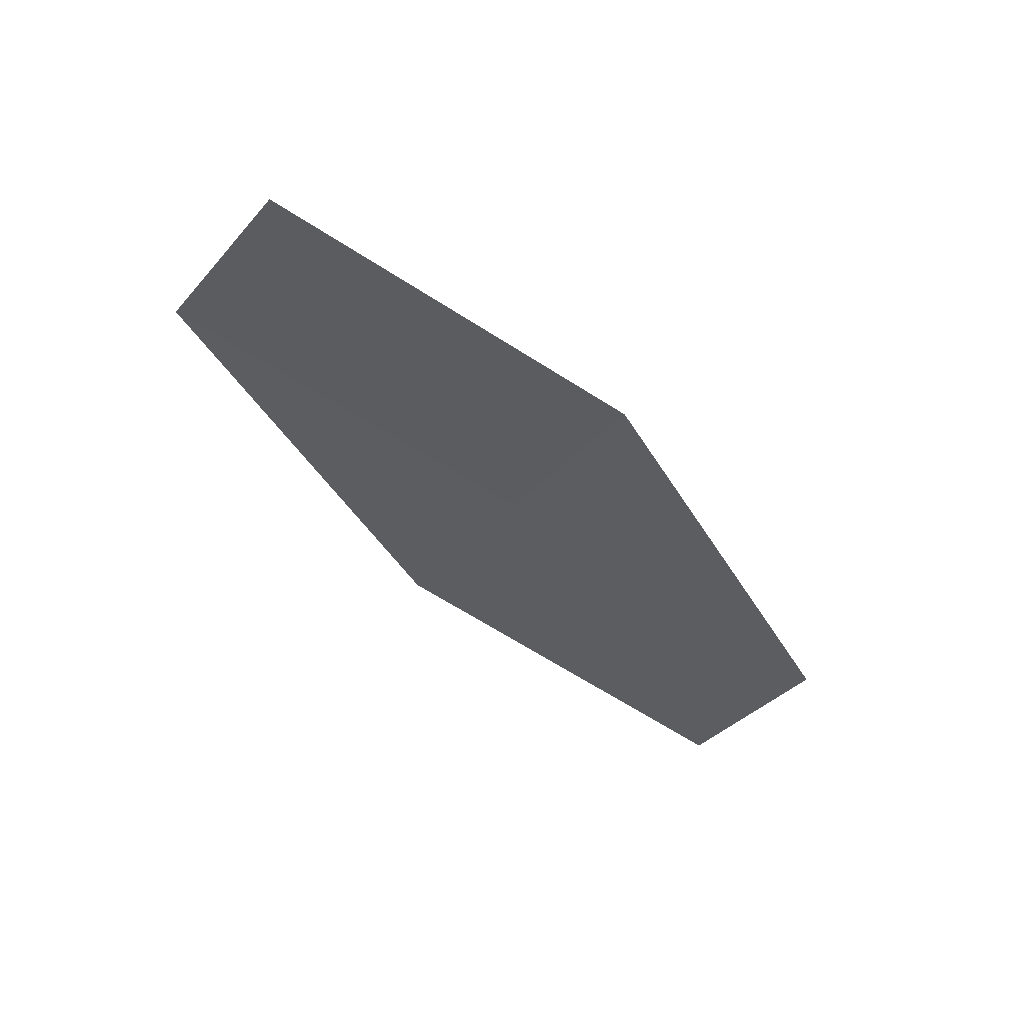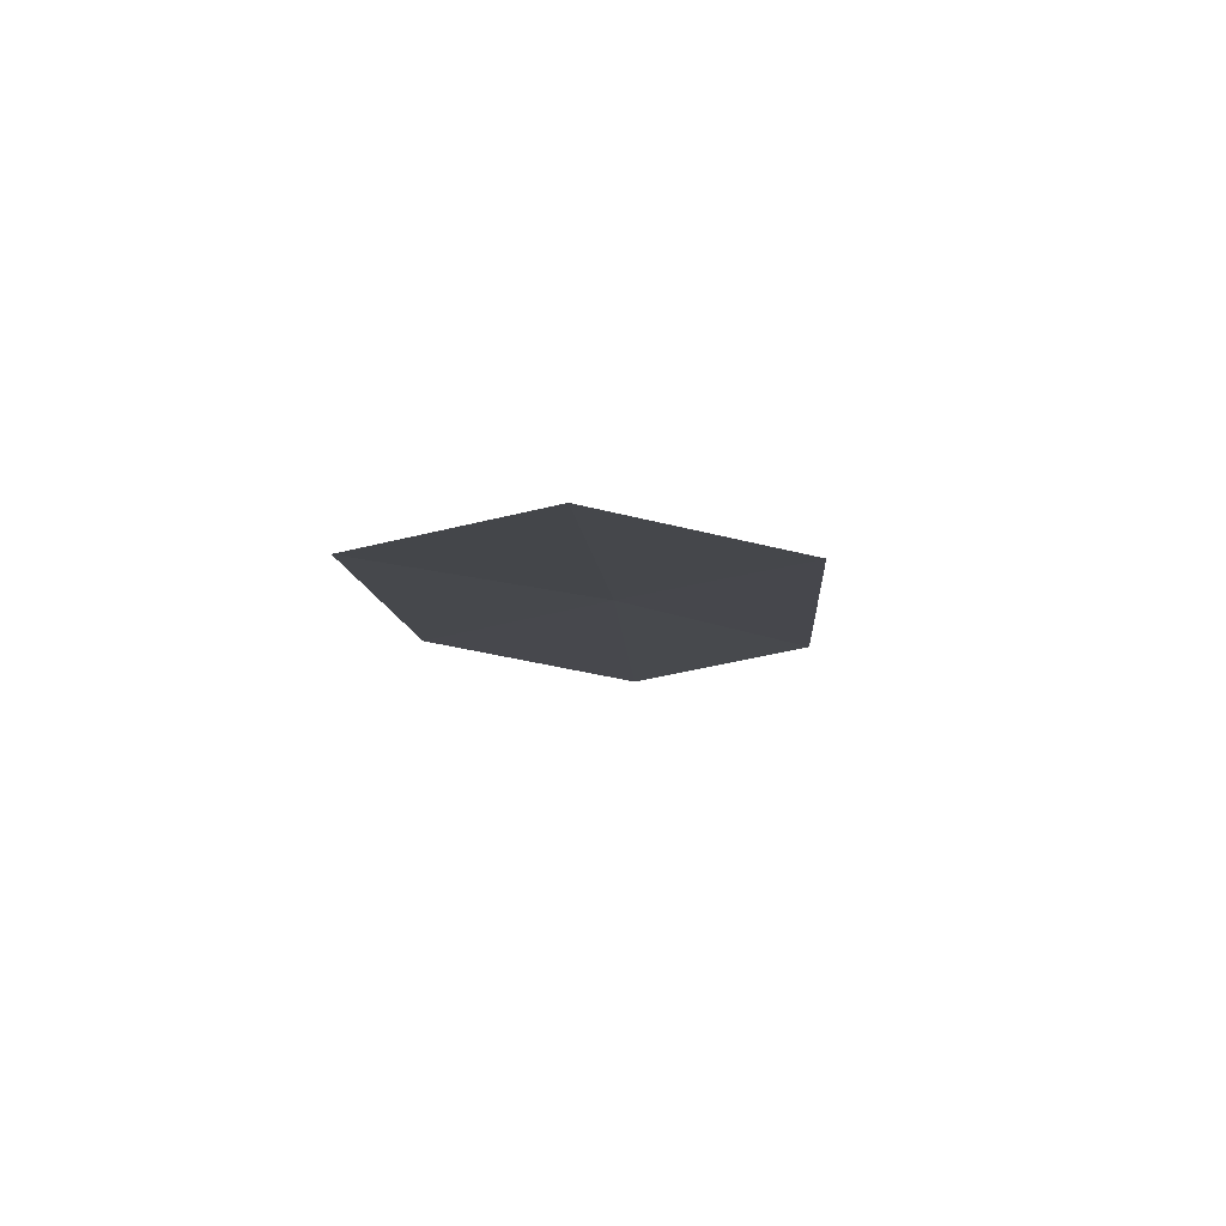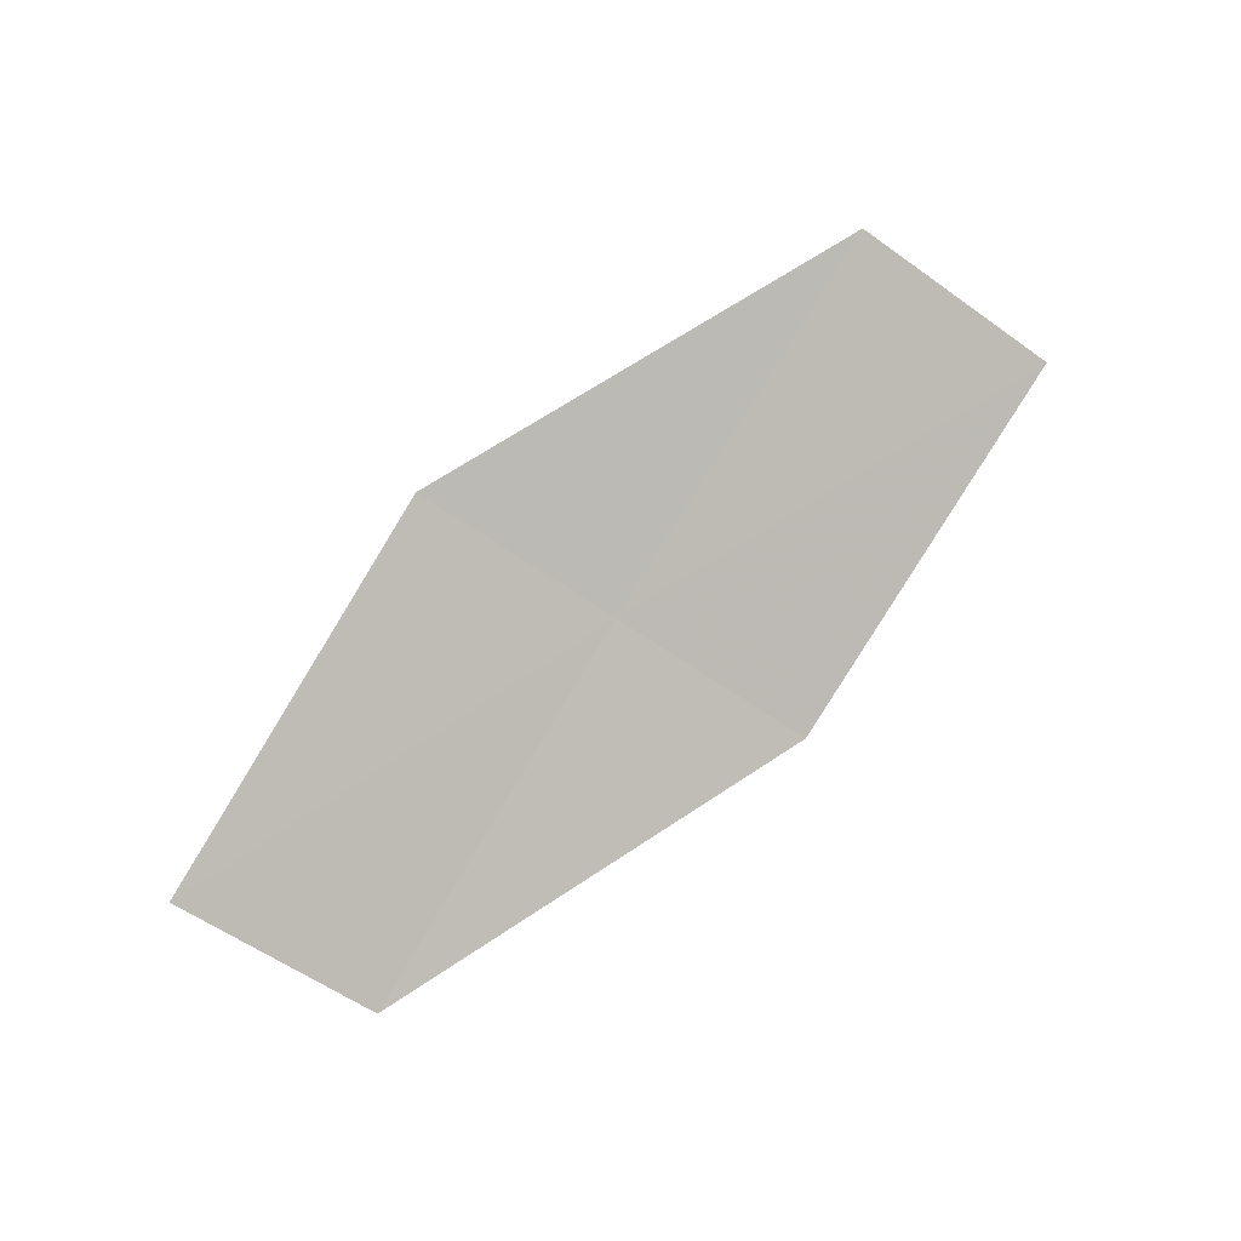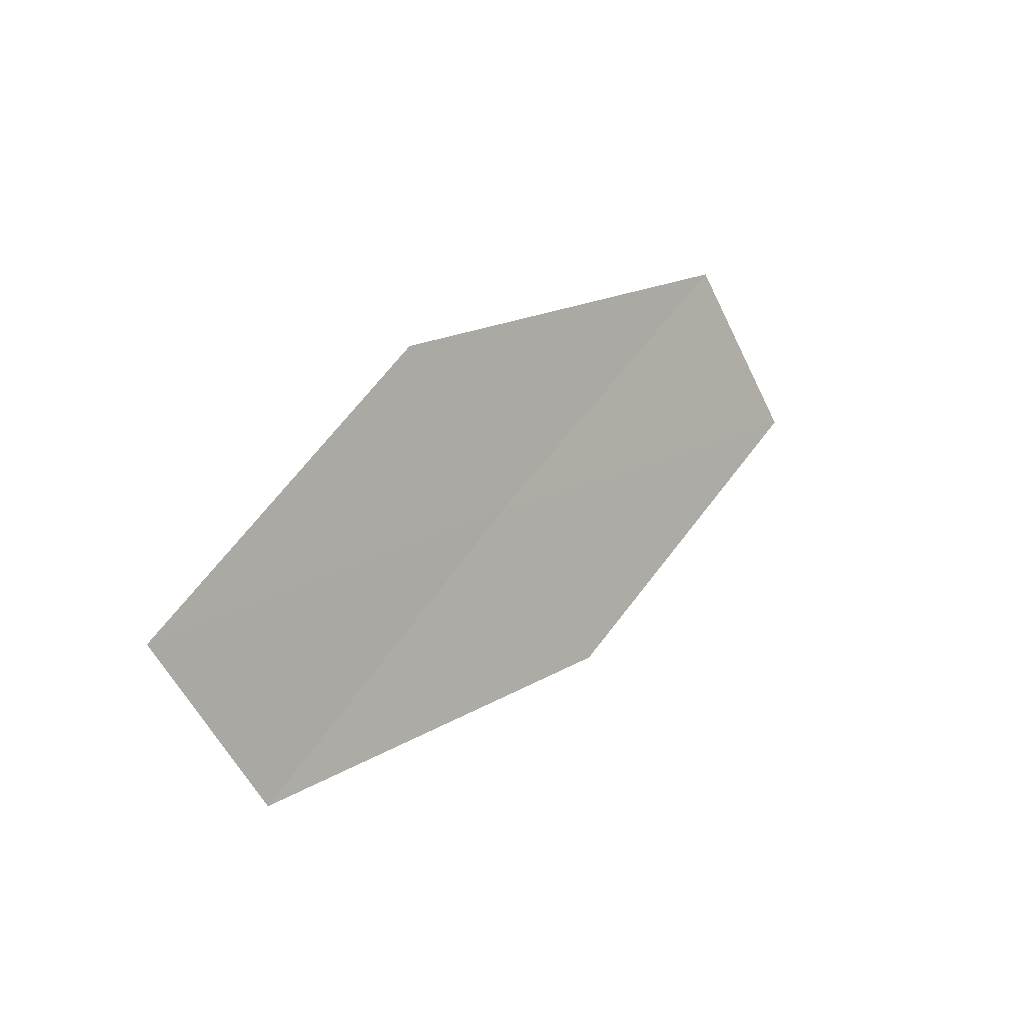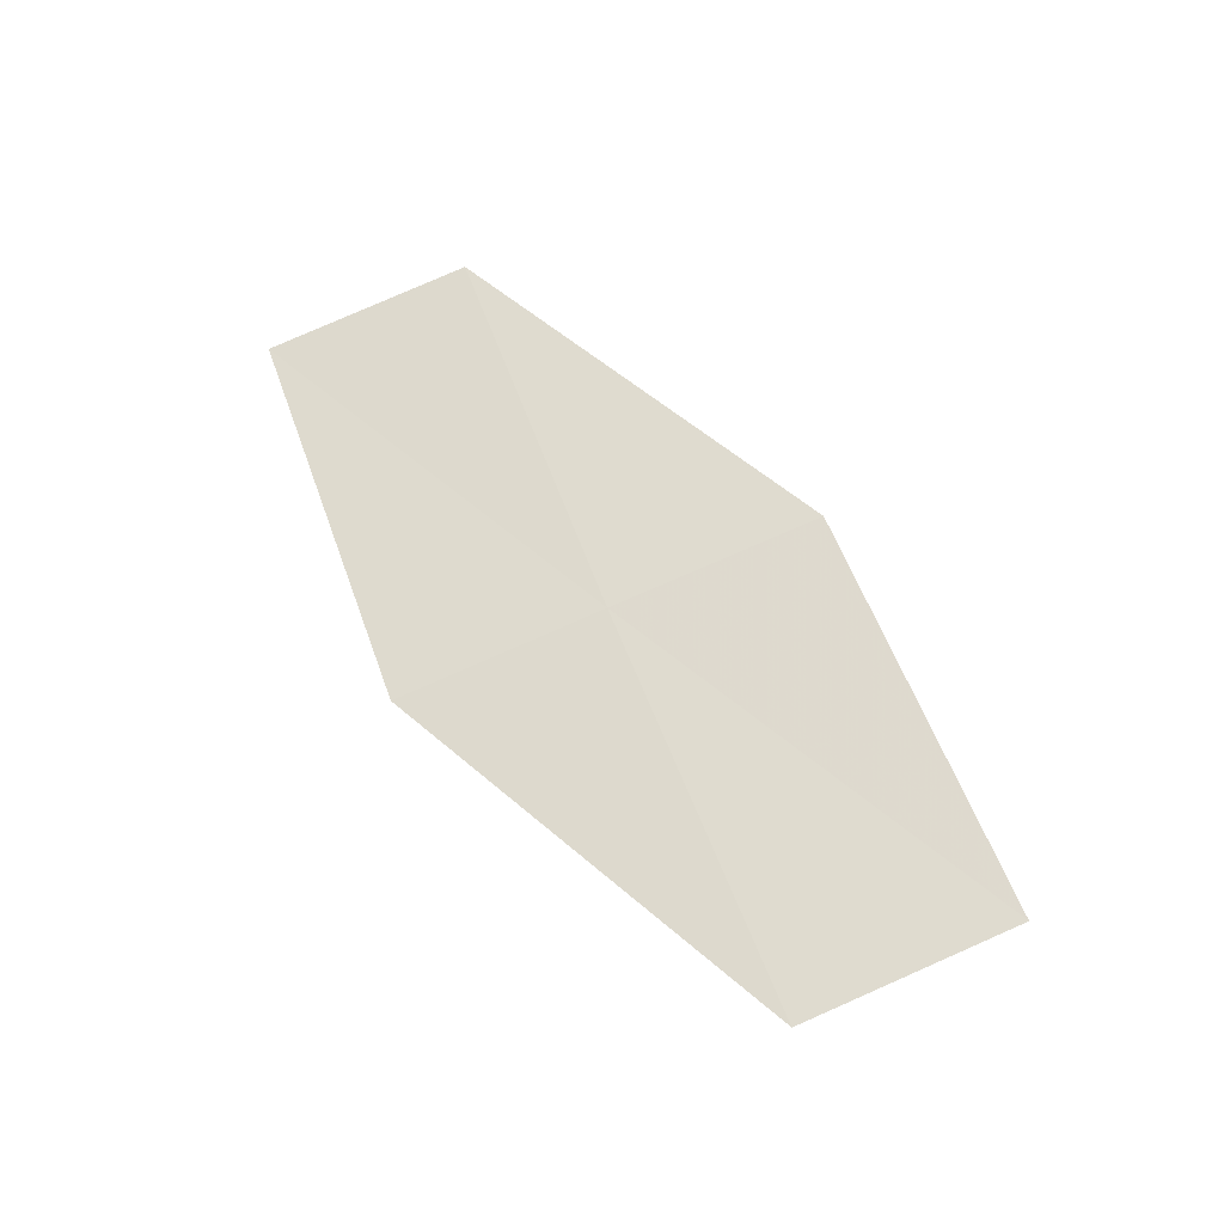
<metadata>
{"format":"obj","ext":"obj","renderer":"f3d","projection":"perspective","resolution":1024,"background":"white","views":[{"elev":-26.5,"azim":-64.4,"up":"+Z"},{"elev":-26.2,"azim":88.3,"up":"+Z"},{"elev":-72.3,"azim":-157.0,"up":"+Z"},{"elev":12.1,"azim":149.6,"up":"+Y"},{"elev":79.9,"azim":-145.4,"up":"+Z"}]}
</metadata>
<code>
v 25.18 -33.73 15.78
v 24.67 -34.52 15.83
v 23.19 -33.57 16.33
v 26.61 -34.71 15.22
v 27.12 -33.93 15.14
v 25.68 -32.94 15.72
v 23.69 -32.76 16.29
f 1 3 2
f 1 2 4
f 1 4 5
f 1 5 6
f 1 7 3
f 1 6 7

</code>
